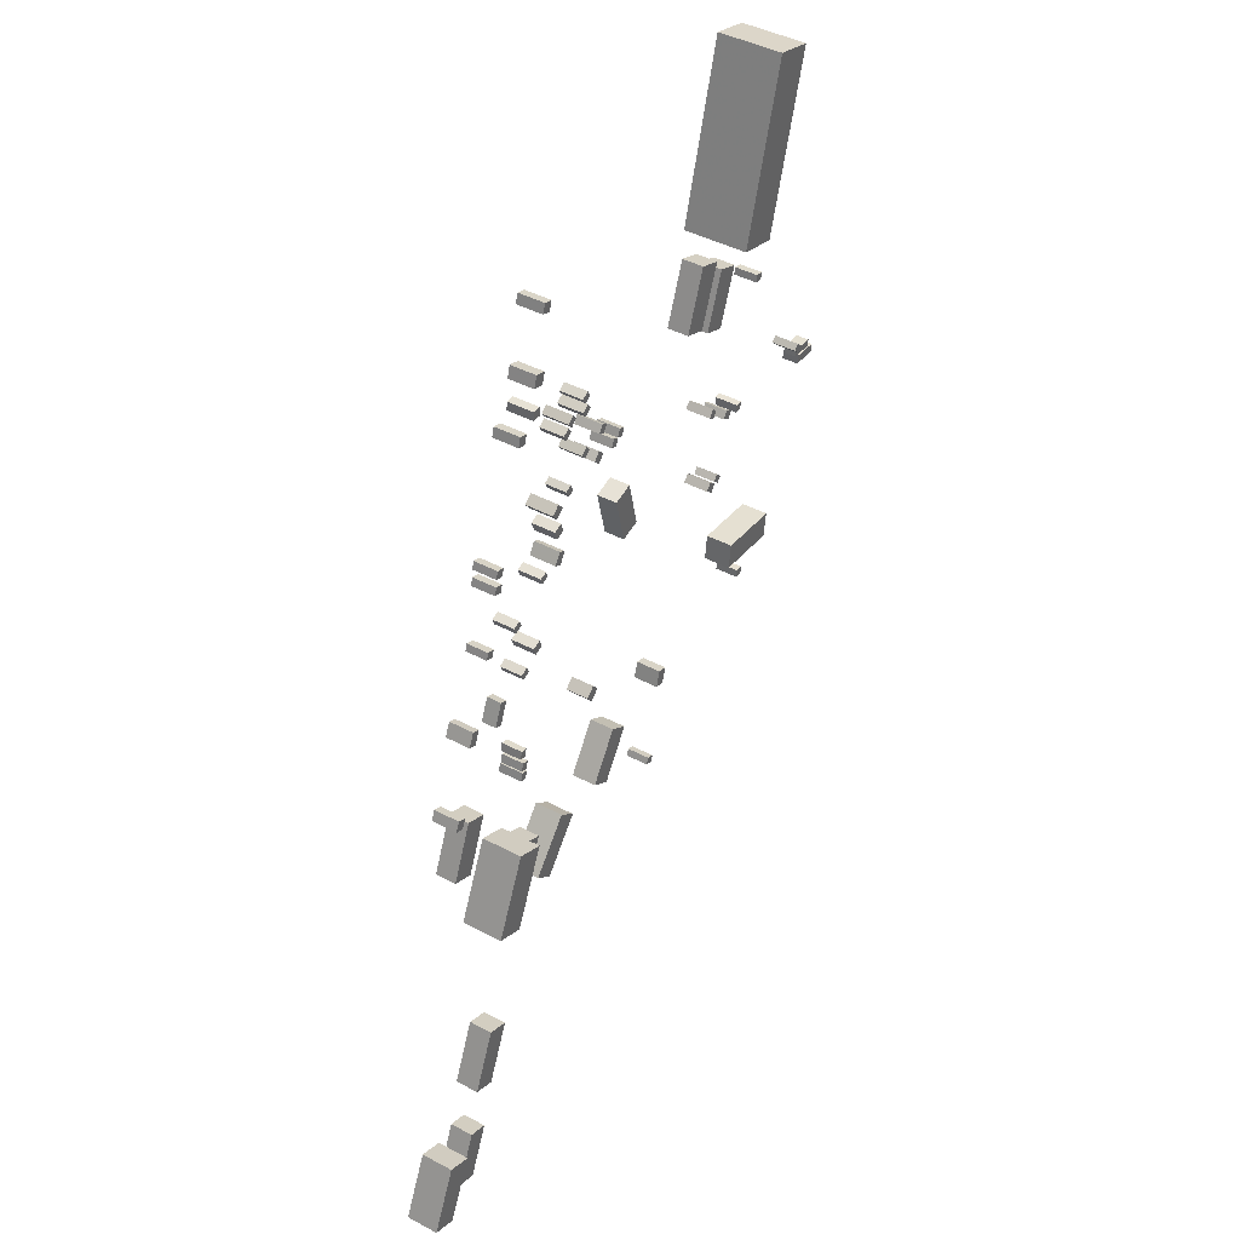
<metadata>
{"format":"obj","ext":"obj","renderer":"f3d","projection":"perspective","resolution":1024,"background":"white","views":[{"elev":43.2,"azim":-57.8,"up":"+Y"}]}
</metadata>
<code>
v 5.956 8.823 -2.089
v 5.956 8.823 -0.2344
v 6.57 8.281 -2.089
v 6.57 8.281 -0.2344
v 5.509 8.317 -2.089
v 5.509 8.317 -0.2344
v 6.123 7.775 -2.089
v 6.123 7.775 -0.2344
v -0.8399 -4.921 -1.702
v -0.8399 -4.921 0.1673
v -1.628 -4.674 -1.702
v -1.628 -4.674 0.1673
v -0.4561 -3.696 -1.702
v -0.4561 -3.696 0.1673
v -1.244 -3.449 -1.702
v -1.244 -3.449 0.1673
v -16.53 -10.48 -1.442
v -16.53 -10.48 0.67
v -17.91 -9.3 -1.442
v -17.91 -9.3 0.67
v -13.46 -6.88 -1.442
v -13.46 -6.88 0.67
v -14.85 -5.701 -1.442
v -14.85 -5.701 0.67
v -25.08 -23.99 -0.7141
v -25.08 -23.99 1.046
v -26.78 -23.25 -0.7141
v -26.78 -23.25 1.046
v -23.09 -19.4 -0.7141
v -23.09 -19.4 1.046
v -24.79 -18.66 -0.7141
v -24.79 -18.66 1.046
v -21.63 22.21 -0.7138
v -21.63 22.21 1.038
v -21.02 22.01 -0.7138
v -21.02 22.01 1.038
v -21.82 21.65 -0.7138
v -21.82 21.65 1.038
v -21.21 21.45 -0.7138
v -21.21 21.45 1.038
v -12.4 21.98 -1.367
v -12.4 21.98 0.2363
v -12.1 21.41 -1.367
v -12.1 21.41 0.2363
v -12.89 21.72 -1.367
v -12.89 21.72 0.2363
v -12.58 21.15 -1.367
v -12.58 21.15 0.2363
v 9.588 12.54 -2.103
v 9.588 12.54 -0.3894
v 9.61 13.18 -2.103
v 9.61 13.18 -0.3894
v 10.14 12.52 -2.103
v 10.14 12.52 -0.3894
v 10.16 13.16 -2.103
v 10.16 13.16 -0.3894
v 18.79 11.3 -1.734
v 18.79 11.3 -0.7812
v 18.87 11.9 -1.734
v 18.87 11.9 -0.7812
v 20.56 11.06 -1.734
v 20.56 11.06 -0.7812
v 20.64 11.67 -1.734
v 20.64 11.67 -0.7812
v 15.11 -0.887 -2.615
v 15.11 -0.887 -0.5781
v 14.85 -2.871 -2.615
v 14.85 -2.871 -0.5781
v 9.91 -0.1962 -2.615
v 9.91 -0.1962 -0.5781
v 9.646 -2.18 -2.615
v 9.646 -2.18 -0.5781
v -8.535 24.27 -1.445
v -8.535 24.27 0.4345
v -8.895 23.73 -1.445
v -8.895 23.73 0.4345
v -9.003 24.58 -1.445
v -9.003 24.58 0.4345
v -9.363 24.05 -1.445
v -9.363 24.05 0.4345
v 6.492 26.68 -1.803
v 6.492 26.68 -0.1806
v 8.192 26.03 -1.803
v 8.192 26.03 -0.1806
v 4.885 22.51 -1.803
v 4.885 22.51 -0.1806
v 6.585 21.85 -1.803
v 6.585 21.85 -0.1806
v -17.94 2.132 -1.523
v -17.94 2.132 0.158
v -18.14 1.519 -1.523
v -18.14 1.519 0.158
v -18.47 2.297 -1.523
v -18.47 2.297 0.158
v -18.66 1.683 -1.523
v -18.66 1.683 0.158
v -17.96 10.54 -1.174
v -17.96 10.54 0.4963
v -18.55 10.28 -1.174
v -18.55 10.28 0.4963
v -18.18 11.04 -1.174
v -18.18 11.04 0.4963
v -18.77 10.78 -1.174
v -18.77 10.78 0.4963
v 7.419 13.5 -1.875
v 7.419 13.5 -0.1612
v 7.779 14.03 -1.875
v 7.779 14.03 -0.1612
v 8.038 13.08 -1.875
v 8.038 13.08 -0.1612
v 8.399 13.61 -1.875
v 8.399 13.61 -0.1612
v -17.17 31.18 -0.568
v -17.17 31.18 1.308
v -17.82 31.23 -0.568
v -17.82 31.23 1.308
v -17.12 31.82 -0.568
v -17.12 31.82 1.308
v -17.77 31.87 -0.568
v -17.77 31.87 1.308
v -6.078 21.2 -1.974
v -6.078 21.2 -0.26
v -6.334 20.61 -1.974
v -6.334 20.61 -0.26
v -6.581 21.42 -1.974
v -6.581 21.42 -0.26
v -6.837 20.83 -1.974
v -6.837 20.83 -0.26
v -31.89 -31.81 -0.4263
v -31.89 -31.81 2.031
v -33.8 -30.94 -0.4263
v -33.8 -30.94 2.031
v -29.66 -26.92 -0.4263
v -29.66 -26.92 2.031
v -31.58 -26.05 -0.4263
v -31.58 -26.05 2.031
v 7.022 8.772 -1.968
v 7.022 8.772 -0.3248
v 7.496 8.338 -1.968
v 7.496 8.338 -0.3248
v 6.652 8.368 -1.968
v 6.652 8.368 -0.3248
v 7.126 7.934 -1.968
v 7.126 7.934 -0.3248
v -28.17 6.68 0.08056
v -28.17 6.68 1.964
v -27.51 6.395 0.08056
v -27.51 6.395 1.964
v -28.49 5.943 0.08056
v -28.49 5.943 1.964
v -27.83 5.657 0.08056
v -27.83 5.657 1.964
v 7.909 43.09 -1.808
v 7.909 43.09 2.785
v 10.95 42.23 -1.808
v 10.95 42.23 2.785
v 4.316 30.47 -1.808
v 4.316 30.47 2.785
v 7.36 29.6 -1.808
v 7.36 29.6 2.785
v -19.21 30.98 -0.5666
v -19.21 30.98 1.309
v -18.55 30.78 -0.5666
v -18.55 30.78 1.309
v -19.42 30.29 -0.5666
v -19.42 30.29 1.309
v -18.75 30.1 -0.5666
v -18.75 30.1 1.309
v -7.413 -4.032 -1.721
v -7.413 -4.032 0.1286
v -5.897 -5.043 -1.721
v -5.897 -5.043 0.1286
v -9.791 -7.601 -1.721
v -9.791 -7.601 0.1286
v -8.275 -8.611 -1.721
v -8.275 -8.611 0.1286
v 3.957 28.49 -1.686
v 3.957 28.49 -0.1092
v 5.743 27.8 -1.686
v 5.743 27.8 -0.1092
v 2.232 24.01 -1.686
v 2.232 24.01 -0.1092
v 4.018 23.32 -1.686
v 4.018 23.32 -0.1092
v 11.8 22.66 -1.849
v 11.8 22.66 -0.1345
v 11.18 22.8 -1.849
v 11.18 22.8 -0.1345
v 11.92 23.19 -1.849
v 11.92 23.19 -0.1345
v 11.29 23.33 -1.849
v 11.29 23.33 -0.1345
v -19.46 15.45 -1.116
v -19.46 15.45 0.5402
v -18.85 15.66 -1.116
v -18.85 15.66 0.5402
v -19.28 14.93 -1.116
v -19.28 14.93 0.5402
v -18.67 15.14 -1.116
v -18.67 15.14 0.5402
v -18.23 1.51 -1.518
v -18.23 1.51 0.2662
v -18.42 0.8963 -1.518
v -18.42 0.8963 0.2662
v -18.75 1.674 -1.518
v -18.75 1.674 0.2662
v -18.94 1.061 -1.518
v -18.94 1.061 0.2662
v -14.49 21.99 -1.029
v -14.49 21.99 1.014
v -15.14 21.51 -1.029
v -15.14 21.51 1.014
v -14.93 22.58 -1.029
v -14.93 22.58 1.014
v -15.58 22.1 -1.029
v -15.58 22.1 1.014
v -26.11 12.78 0.1179
v -26.11 12.78 1.904
v -25.51 12.49 0.1179
v -25.51 12.49 1.904
v -26.58 11.8 0.1179
v -26.58 11.8 1.904
v -25.97 11.51 0.1179
v -25.97 11.51 1.904
v -10.45 23.57 -1.369
v -10.45 23.57 0.4066
v -10.95 23.17 -1.369
v -10.95 23.17 0.4066
v -10.8 24.02 -1.369
v -10.8 24.02 0.4066
v -11.31 23.62 -1.369
v -11.31 23.62 0.4066
v -28.41 -30.98 -0.3305
v -28.41 -30.98 1.426
v -29.96 -30.31 -0.3305
v -29.96 -30.31 1.426
v -26.68 -26.99 -0.3305
v -26.68 -26.99 1.426
v -28.23 -26.32 -0.3305
v -28.23 -26.32 1.426
v -25.81 -1.264 -0.687
v -25.81 -1.264 0.839
v -27.47 -0.5561 -0.687
v -27.47 -0.5561 0.839
v -24.04 2.895 -0.687
v -24.04 2.895 0.839
v -25.7 3.603 -0.687
v -25.7 3.603 0.839
v -15.39 16.67 -1.354
v -15.39 16.67 0.3862
v -16.01 16.49 -1.354
v -16.01 16.49 0.3862
v -15.55 17.19 -1.354
v -15.55 17.19 0.3862
v -16.17 17.01 -1.354
v -16.17 17.01 0.3862
v -3.721 12.31 -1.79
v -3.721 12.31 -0.2981
v -5.323 11.93 -1.79
v -5.323 11.93 -0.2981
v -4.623 16.16 -1.79
v -4.623 16.16 -0.2981
v -6.225 15.79 -1.79
v -6.225 15.79 -0.2981
v -13.84 19.95 -1.329
v -13.84 19.95 0.423
v -13.58 19.18 -1.329
v -13.58 19.18 0.423
v -14.54 19.72 -1.329
v -14.54 19.72 0.423
v -14.28 18.94 -1.329
v -14.28 18.94 0.423
v -8.874 22.19 -1.429
v -8.874 22.19 0.4153
v -9.394 21.65 -1.429
v -9.394 21.65 0.4153
v -9.384 22.68 -1.429
v -9.384 22.68 0.4153
v -9.904 22.15 -1.429
v -9.904 22.15 0.4153
v -12.54 26.41 -1.351
v -12.54 26.41 0.4461
v -13.1 26.1 -1.351
v -13.1 26.1 0.4461
v -12.8 26.89 -1.351
v -12.8 26.89 0.4461
v -13.36 26.58 -1.351
v -13.36 26.58 0.4461
v -2.649 -11.1 -1.568
v -2.649 -11.1 0.1456
v -2.059 -11.35 -1.568
v -2.059 -11.35 0.1456
v -2.867 -11.6 -1.568
v -2.867 -11.6 0.1456
v -2.278 -11.86 -1.568
v -2.278 -11.86 0.1456
v -15.98 11.03 -1.551
v -15.98 11.03 0.1893
v -16.67 10.8 -1.551
v -16.67 10.8 0.1893
v -16.19 11.67 -1.551
v -16.19 11.67 0.1893
v -16.88 11.44 -1.551
v -16.88 11.44 0.1893
v 12.01 -3.983 -2.561
v 12.01 -3.983 -0.8306
v 11.93 -4.572 -2.561
v 11.93 -4.572 -0.8306
v 11.4 -3.898 -2.561
v 11.4 -3.898 -0.8306
v 11.32 -4.487 -2.561
v 11.32 -4.487 -0.8306
v 17.57 13.56 -1.882
v 17.57 13.56 -0.02741
v 18.03 13.1 -1.882
v 18.03 13.1 -0.02741
v 17.18 13.17 -1.882
v 17.18 13.17 -0.02741
v 17.64 12.71 -1.882
v 17.64 12.71 -0.02741
v 18.9 10.65 -1.893
v 18.9 10.65 -0.6697
v 18.98 11.32 -1.893
v 18.98 11.32 -0.6697
v 20.91 10.42 -1.893
v 20.91 10.42 -0.6697
v 20.99 11.09 -1.893
v 20.99 11.09 -0.6697
v 5.128 15.24 -1.85
v 5.128 15.24 0.03778
v 5.537 15.73 -1.85
v 5.537 15.73 0.03778
v 5.599 14.85 -1.85
v 5.599 14.85 0.03778
v 6.008 15.35 -1.85
v 6.008 15.35 0.03778
v -22.02 21.24 -0.5904
v -22.02 21.24 1.162
v -21.41 21.04 -0.5904
v -21.41 21.04 1.162
v -22.2 20.69 -0.5904
v -22.2 20.69 1.162
v -21.59 20.48 -0.5904
v -21.59 20.48 1.162
v 9.827 35.2 -1.666
v 9.827 35.2 -0.05852
v 11.66 34.67 -1.666
v 11.66 34.67 -0.05852
v 8.484 30.59 -1.666
v 8.484 30.59 -0.05852
v 10.32 30.05 -1.666
v 10.32 30.05 -0.05852
v -16.13 38.15 -0.3874
v -16.13 38.15 1.489
v -16.79 38.35 -0.3874
v -16.79 38.35 1.489
v -15.92 38.83 -0.3874
v -15.92 38.83 1.489
v -16.59 39.03 -0.3874
v -16.59 39.03 1.489
v -19.21 -10.29 -1.23
v -19.21 -10.29 0.3244
v -20.95 -9.501 -1.23
v -20.95 -9.501 0.3244
v -17.18 -5.848 -1.23
v -17.18 -5.848 0.3244
v -18.93 -5.054 -1.23
v -18.93 -5.054 0.3244
v -21.89 -10.06 -1.302
v -21.89 -10.06 1.763
v -24.1 -9.059 -1.302
v -24.1 -9.059 1.763
v -19.19 -4.125 -1.302
v -19.19 -4.125 1.763
v -21.4 -3.121 -1.302
v -21.4 -3.121 1.763
v -9.308 1.552 -1.602
v -9.308 1.552 0.09716
v -10.06 0.9753 -1.602
v -10.06 0.9753 0.09716
v -9.82 2.223 -1.602
v -9.82 2.223 0.09716
v -10.57 1.646 -1.602
v -10.57 1.646 0.09716
v -17.91 3.204 -1.524
v -17.91 3.204 0.059
v -18.05 2.576 -1.524
v -18.05 2.576 0.059
v -18.45 3.322 -1.524
v -18.45 3.322 0.059
v -18.58 2.694 -1.524
v -18.58 2.694 0.059
v -11.98 27.13 -1.511
v -11.98 27.13 0.4595
v -12.49 26.74 -1.511
v -12.49 26.74 0.4595
v -12.31 27.56 -1.511
v -12.31 27.56 0.4595
v -12.82 27.17 -1.511
v -12.82 27.17 0.4595
v -10.79 27.23 -1.159
v -10.79 27.23 0.7322
v -11.34 26.9 -1.159
v -11.34 26.9 0.7322
v -11.08 27.7 -1.159
v -11.08 27.7 0.7322
v -11.63 27.37 -1.159
v -11.63 27.37 0.7322
v -23.18 16.76 -0.4121
v -23.18 16.76 1.171
v -22.57 16.56 -0.4121
v -22.57 16.56 1.171
v -23.35 16.24 -0.4121
v -23.35 16.24 1.171
v -22.74 16.04 -0.4121
v -22.74 16.04 1.171
v -9.982 27.43 -1.533
v -9.982 27.43 0.1811
v -10.55 27.13 -1.533
v -10.55 27.13 0.1811
v -10.24 27.91 -1.533
v -10.24 27.91 0.1811
v -10.81 27.62 -1.533
v -10.81 27.62 0.1811
v -20.43 9.493 -1.094
v -20.43 9.493 -0.01156
v -19.83 9.245 -1.094
v -19.83 9.245 -0.01156
v -21.12 7.824 -1.094
v -21.12 7.824 -0.01156
v -20.52 7.576 -1.094
v -20.52 7.576 -0.01156
v -14.1 17.82 -1.472
v -14.1 17.82 0.4705
v -13.55 17.48 -1.472
v -13.55 17.48 0.4705
v -14.61 16.99 -1.472
v -14.61 16.99 0.4705
v -14.06 16.65 -1.472
v -14.06 16.65 0.4705
v -5.698 21.9 -1.761
v -5.698 21.9 -0.04692
v -5.954 21.31 -1.761
v -5.954 21.31 -0.04692
v -6.201 22.12 -1.761
v -6.201 22.12 -0.04692
v -6.457 21.53 -1.761
v -6.457 21.53 -0.04692
v -16.73 33.13 -0.6186
v -16.73 33.13 1.257
v -17.56 33.4 -0.6186
v -17.56 33.4 1.257
v -16.45 33.97 -0.6186
v -16.45 33.97 1.257
v -17.29 34.24 -0.6186
v -17.29 34.24 1.257
f 2 4 1
f 5 2 1
f 1 4 3
f 3 5 1
f 2 8 4
f 6 2 5
f 6 8 2
f 4 8 3
f 7 5 3
f 3 8 7
f 7 6 5
f 8 6 7
f 10 12 9
f 13 10 9
f 9 12 11
f 11 13 9
f 10 16 12
f 14 10 13
f 14 16 10
f 12 16 11
f 15 13 11
f 11 16 15
f 15 14 13
f 16 14 15
f 18 20 17
f 21 18 17
f 17 20 19
f 19 21 17
f 18 24 20
f 22 18 21
f 22 24 18
f 20 24 19
f 23 21 19
f 19 24 23
f 23 22 21
f 24 22 23
f 26 28 25
f 29 26 25
f 25 28 27
f 27 29 25
f 26 32 28
f 30 26 29
f 30 32 26
f 28 32 27
f 31 29 27
f 27 32 31
f 31 30 29
f 32 30 31
f 34 36 33
f 37 34 33
f 33 36 35
f 35 37 33
f 34 40 36
f 38 34 37
f 38 40 34
f 36 40 35
f 39 37 35
f 35 40 39
f 39 38 37
f 40 38 39
f 42 44 41
f 45 42 41
f 41 44 43
f 43 45 41
f 42 48 44
f 46 42 45
f 46 48 42
f 44 48 43
f 47 45 43
f 43 48 47
f 47 46 45
f 48 46 47
f 50 52 49
f 53 50 49
f 49 52 51
f 51 53 49
f 50 56 52
f 54 50 53
f 54 56 50
f 52 56 51
f 55 53 51
f 51 56 55
f 55 54 53
f 56 54 55
f 58 60 57
f 61 58 57
f 57 60 59
f 59 61 57
f 58 64 60
f 62 58 61
f 62 64 58
f 60 64 59
f 63 61 59
f 59 64 63
f 63 62 61
f 64 62 63
f 66 68 65
f 69 66 65
f 65 68 67
f 67 69 65
f 66 72 68
f 70 66 69
f 70 72 66
f 68 72 67
f 71 69 67
f 67 72 71
f 71 70 69
f 72 70 71
f 74 76 73
f 77 74 73
f 73 76 75
f 75 77 73
f 74 80 76
f 78 74 77
f 78 80 74
f 76 80 75
f 79 77 75
f 75 80 79
f 79 78 77
f 80 78 79
f 82 84 81
f 85 82 81
f 81 84 83
f 83 85 81
f 82 88 84
f 86 82 85
f 86 88 82
f 84 88 83
f 87 85 83
f 83 88 87
f 87 86 85
f 88 86 87
f 90 92 89
f 93 90 89
f 89 92 91
f 91 93 89
f 90 96 92
f 94 90 93
f 94 96 90
f 92 96 91
f 95 93 91
f 91 96 95
f 95 94 93
f 96 94 95
f 98 100 97
f 101 98 97
f 97 100 99
f 99 101 97
f 98 104 100
f 102 98 101
f 102 104 98
f 100 104 99
f 103 101 99
f 99 104 103
f 103 102 101
f 104 102 103
f 106 108 105
f 109 106 105
f 105 108 107
f 107 109 105
f 106 112 108
f 110 106 109
f 110 112 106
f 108 112 107
f 111 109 107
f 107 112 111
f 111 110 109
f 112 110 111
f 114 116 113
f 117 114 113
f 113 116 115
f 115 117 113
f 114 120 116
f 118 114 117
f 118 120 114
f 116 120 115
f 119 117 115
f 115 120 119
f 119 118 117
f 120 118 119
f 122 124 121
f 125 122 121
f 121 124 123
f 123 125 121
f 122 128 124
f 126 122 125
f 126 128 122
f 124 128 123
f 127 125 123
f 123 128 127
f 127 126 125
f 128 126 127
f 130 132 129
f 133 130 129
f 129 132 131
f 131 133 129
f 130 136 132
f 134 130 133
f 134 136 130
f 132 136 131
f 135 133 131
f 131 136 135
f 135 134 133
f 136 134 135
f 138 140 137
f 141 138 137
f 137 140 139
f 139 141 137
f 138 144 140
f 142 138 141
f 142 144 138
f 140 144 139
f 143 141 139
f 139 144 143
f 143 142 141
f 144 142 143
f 146 148 145
f 149 146 145
f 145 148 147
f 147 149 145
f 146 152 148
f 150 146 149
f 150 152 146
f 148 152 147
f 151 149 147
f 147 152 151
f 151 150 149
f 152 150 151
f 154 156 153
f 157 154 153
f 153 156 155
f 155 157 153
f 154 160 156
f 158 154 157
f 158 160 154
f 156 160 155
f 159 157 155
f 155 160 159
f 159 158 157
f 160 158 159
f 162 164 161
f 165 162 161
f 161 164 163
f 163 165 161
f 162 168 164
f 166 162 165
f 166 168 162
f 164 168 163
f 167 165 163
f 163 168 167
f 167 166 165
f 168 166 167
f 170 172 169
f 173 170 169
f 169 172 171
f 171 173 169
f 170 176 172
f 174 170 173
f 174 176 170
f 172 176 171
f 175 173 171
f 171 176 175
f 175 174 173
f 176 174 175
f 178 180 177
f 181 178 177
f 177 180 179
f 179 181 177
f 178 184 180
f 182 178 181
f 182 184 178
f 180 184 179
f 183 181 179
f 179 184 183
f 183 182 181
f 184 182 183
f 186 188 185
f 189 186 185
f 185 188 187
f 187 189 185
f 186 192 188
f 190 186 189
f 190 192 186
f 188 192 187
f 191 189 187
f 187 192 191
f 191 190 189
f 192 190 191
f 194 196 193
f 197 194 193
f 193 196 195
f 195 197 193
f 194 200 196
f 198 194 197
f 198 200 194
f 196 200 195
f 199 197 195
f 195 200 199
f 199 198 197
f 200 198 199
f 202 204 201
f 205 202 201
f 201 204 203
f 203 205 201
f 202 208 204
f 206 202 205
f 206 208 202
f 204 208 203
f 207 205 203
f 203 208 207
f 207 206 205
f 208 206 207
f 210 212 209
f 213 210 209
f 209 212 211
f 211 213 209
f 210 216 212
f 214 210 213
f 214 216 210
f 212 216 211
f 215 213 211
f 211 216 215
f 215 214 213
f 216 214 215
f 218 220 217
f 221 218 217
f 217 220 219
f 219 221 217
f 218 224 220
f 222 218 221
f 222 224 218
f 220 224 219
f 223 221 219
f 219 224 223
f 223 222 221
f 224 222 223
f 226 228 225
f 229 226 225
f 225 228 227
f 227 229 225
f 226 232 228
f 230 226 229
f 230 232 226
f 228 232 227
f 231 229 227
f 227 232 231
f 231 230 229
f 232 230 231
f 234 236 233
f 237 234 233
f 233 236 235
f 235 237 233
f 234 240 236
f 238 234 237
f 238 240 234
f 236 240 235
f 239 237 235
f 235 240 239
f 239 238 237
f 240 238 239
f 242 244 241
f 245 242 241
f 241 244 243
f 243 245 241
f 242 248 244
f 246 242 245
f 246 248 242
f 244 248 243
f 247 245 243
f 243 248 247
f 247 246 245
f 248 246 247
f 250 252 249
f 253 250 249
f 249 252 251
f 251 253 249
f 250 256 252
f 254 250 253
f 254 256 250
f 252 256 251
f 255 253 251
f 251 256 255
f 255 254 253
f 256 254 255
f 258 260 257
f 261 258 257
f 257 260 259
f 259 261 257
f 258 264 260
f 262 258 261
f 262 264 258
f 260 264 259
f 263 261 259
f 259 264 263
f 263 262 261
f 264 262 263
f 266 268 265
f 269 266 265
f 265 268 267
f 267 269 265
f 266 272 268
f 270 266 269
f 270 272 266
f 268 272 267
f 271 269 267
f 267 272 271
f 271 270 269
f 272 270 271
f 274 276 273
f 277 274 273
f 273 276 275
f 275 277 273
f 274 280 276
f 278 274 277
f 278 280 274
f 276 280 275
f 279 277 275
f 275 280 279
f 279 278 277
f 280 278 279
f 282 284 281
f 285 282 281
f 281 284 283
f 283 285 281
f 282 288 284
f 286 282 285
f 286 288 282
f 284 288 283
f 287 285 283
f 283 288 287
f 287 286 285
f 288 286 287
f 290 292 289
f 293 290 289
f 289 292 291
f 291 293 289
f 290 296 292
f 294 290 293
f 294 296 290
f 292 296 291
f 295 293 291
f 291 296 295
f 295 294 293
f 296 294 295
f 298 300 297
f 301 298 297
f 297 300 299
f 299 301 297
f 298 304 300
f 302 298 301
f 302 304 298
f 300 304 299
f 303 301 299
f 299 304 303
f 303 302 301
f 304 302 303
f 306 308 305
f 309 306 305
f 305 308 307
f 307 309 305
f 306 312 308
f 310 306 309
f 310 312 306
f 308 312 307
f 311 309 307
f 307 312 311
f 311 310 309
f 312 310 311
f 314 316 313
f 317 314 313
f 313 316 315
f 315 317 313
f 314 320 316
f 318 314 317
f 318 320 314
f 316 320 315
f 319 317 315
f 315 320 319
f 319 318 317
f 320 318 319
f 322 324 321
f 325 322 321
f 321 324 323
f 323 325 321
f 322 328 324
f 326 322 325
f 326 328 322
f 324 328 323
f 327 325 323
f 323 328 327
f 327 326 325
f 328 326 327
f 330 332 329
f 333 330 329
f 329 332 331
f 331 333 329
f 330 336 332
f 334 330 333
f 334 336 330
f 332 336 331
f 335 333 331
f 331 336 335
f 335 334 333
f 336 334 335
f 338 340 337
f 341 338 337
f 337 340 339
f 339 341 337
f 338 344 340
f 342 338 341
f 342 344 338
f 340 344 339
f 343 341 339
f 339 344 343
f 343 342 341
f 344 342 343
f 346 348 345
f 349 346 345
f 345 348 347
f 347 349 345
f 346 352 348
f 350 346 349
f 350 352 346
f 348 352 347
f 351 349 347
f 347 352 351
f 351 350 349
f 352 350 351
f 354 356 353
f 357 354 353
f 353 356 355
f 355 357 353
f 354 360 356
f 358 354 357
f 358 360 354
f 356 360 355
f 359 357 355
f 355 360 359
f 359 358 357
f 360 358 359
f 362 364 361
f 365 362 361
f 361 364 363
f 363 365 361
f 362 368 364
f 366 362 365
f 366 368 362
f 364 368 363
f 367 365 363
f 363 368 367
f 367 366 365
f 368 366 367
f 370 372 369
f 373 370 369
f 369 372 371
f 371 373 369
f 370 376 372
f 374 370 373
f 374 376 370
f 372 376 371
f 375 373 371
f 371 376 375
f 375 374 373
f 376 374 375
f 378 380 377
f 381 378 377
f 377 380 379
f 379 381 377
f 378 384 380
f 382 378 381
f 382 384 378
f 380 384 379
f 383 381 379
f 379 384 383
f 383 382 381
f 384 382 383
f 386 388 385
f 389 386 385
f 385 388 387
f 387 389 385
f 386 392 388
f 390 386 389
f 390 392 386
f 388 392 387
f 391 389 387
f 387 392 391
f 391 390 389
f 392 390 391
f 394 396 393
f 397 394 393
f 393 396 395
f 395 397 393
f 394 400 396
f 398 394 397
f 398 400 394
f 396 400 395
f 399 397 395
f 395 400 399
f 399 398 397
f 400 398 399
f 402 404 401
f 405 402 401
f 401 404 403
f 403 405 401
f 402 408 404
f 406 402 405
f 406 408 402
f 404 408 403
f 407 405 403
f 403 408 407
f 407 406 405
f 408 406 407
f 410 412 409
f 413 410 409
f 409 412 411
f 411 413 409
f 410 416 412
f 414 410 413
f 414 416 410
f 412 416 411
f 415 413 411
f 411 416 415
f 415 414 413
f 416 414 415
f 418 420 417
f 421 418 417
f 417 420 419
f 419 421 417
f 418 424 420
f 422 418 421
f 422 424 418
f 420 424 419
f 423 421 419
f 419 424 423
f 423 422 421
f 424 422 423
f 426 428 425
f 429 426 425
f 425 428 427
f 427 429 425
f 426 432 428
f 430 426 429
f 430 432 426
f 428 432 427
f 431 429 427
f 427 432 431
f 431 430 429
f 432 430 431
f 434 436 433
f 437 434 433
f 433 436 435
f 435 437 433
f 434 440 436
f 438 434 437
f 438 440 434
f 436 440 435
f 439 437 435
f 435 440 439
f 439 438 437
f 440 438 439
f 442 444 441
f 445 442 441
f 441 444 443
f 443 445 441
f 442 448 444
f 446 442 445
f 446 448 442
f 444 448 443
f 447 445 443
f 443 448 447
f 447 446 445
f 448 446 447
f 450 452 449
f 453 450 449
f 449 452 451
f 451 453 449
f 450 456 452
f 454 450 453
f 454 456 450
f 452 456 451
f 455 453 451
f 451 456 455
f 455 454 453
f 456 454 455

</code>
